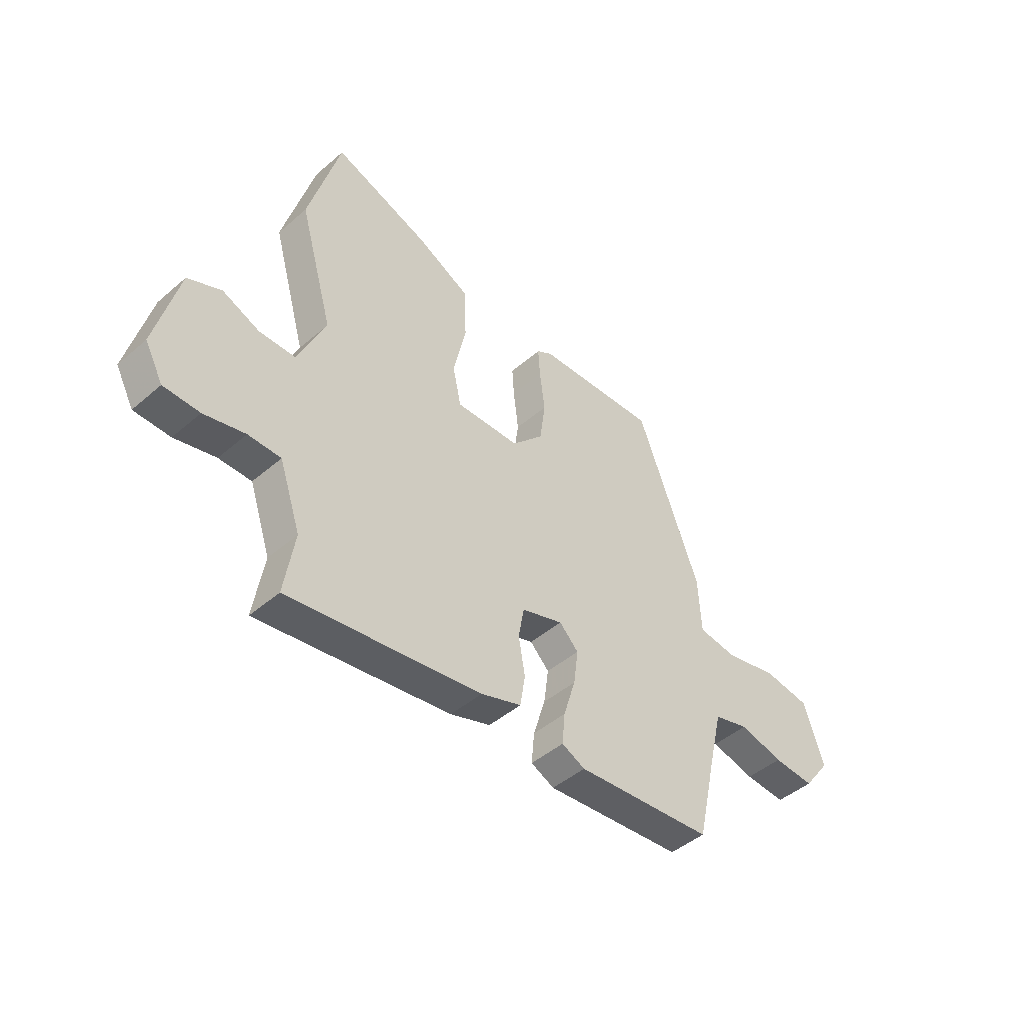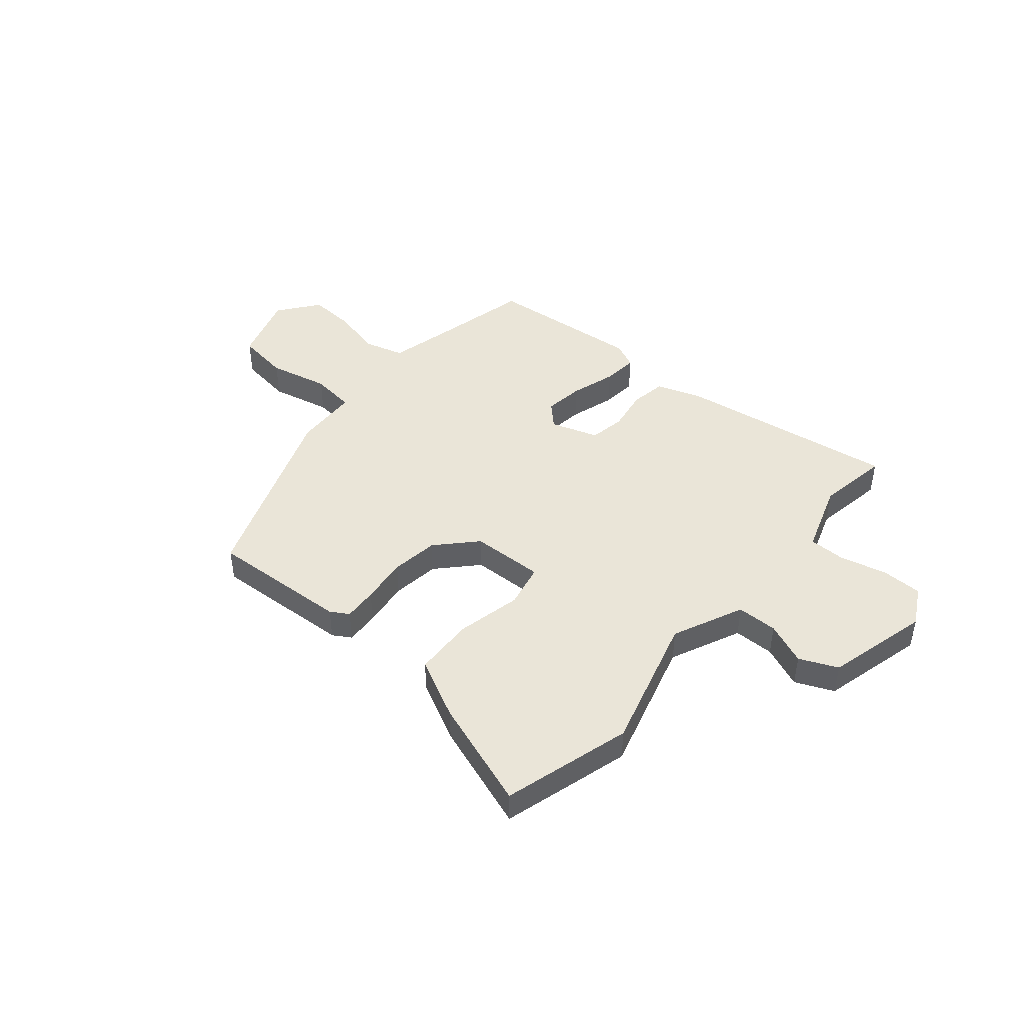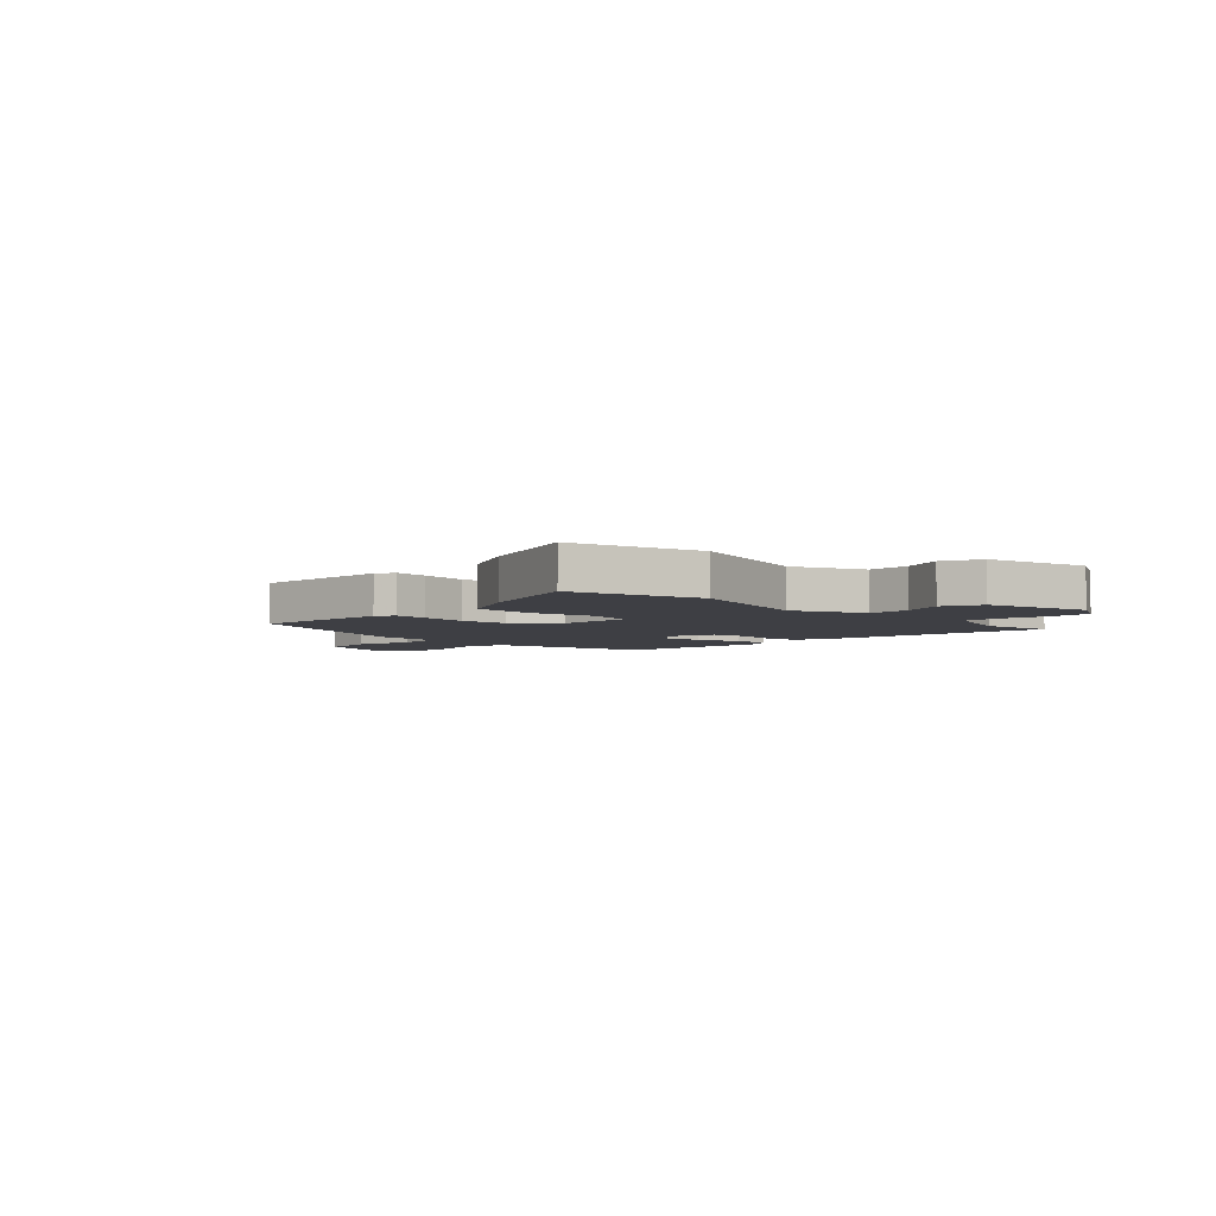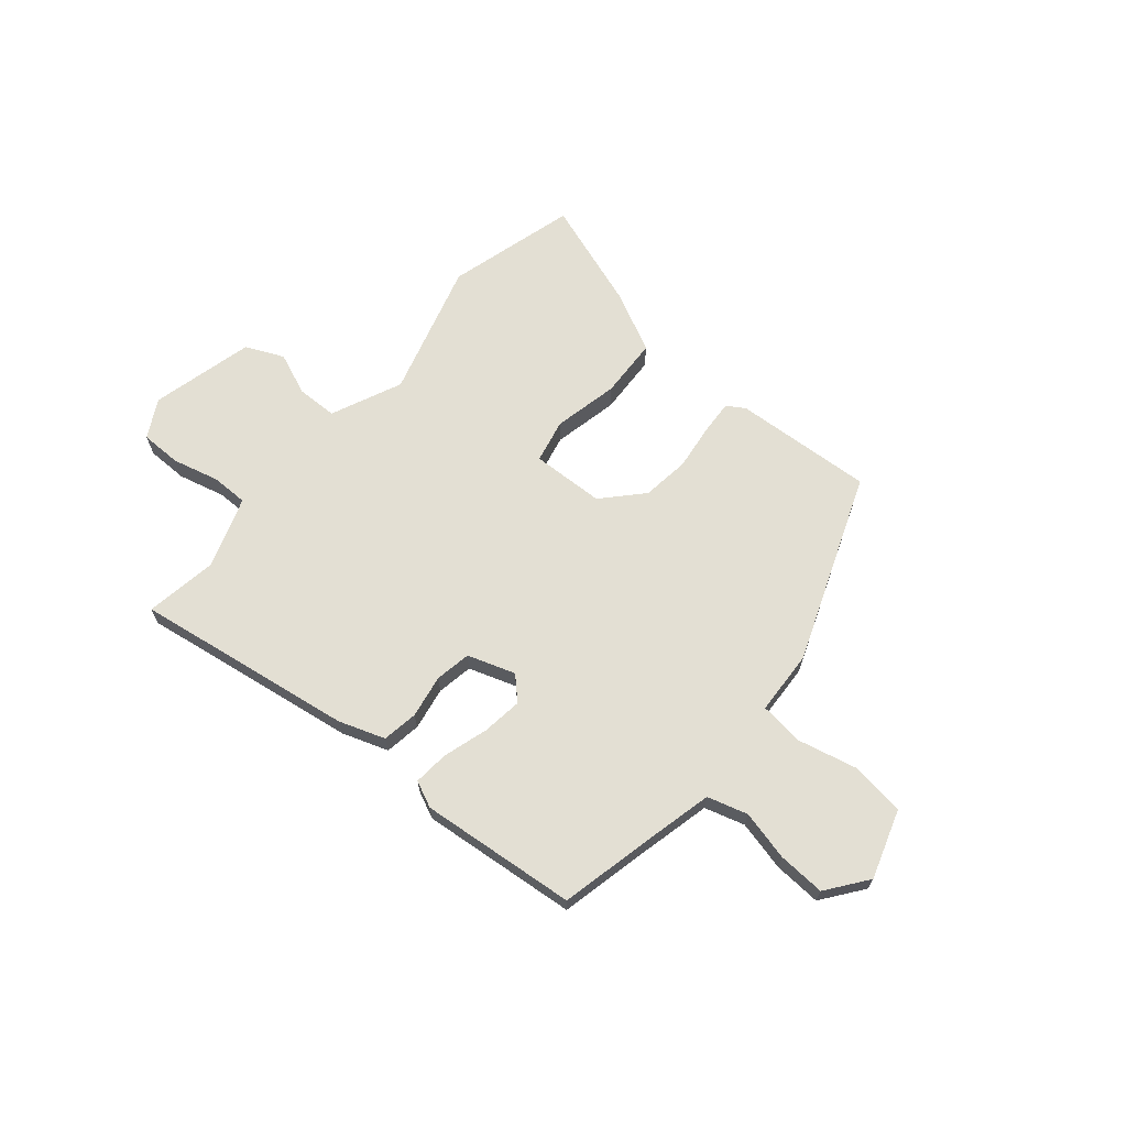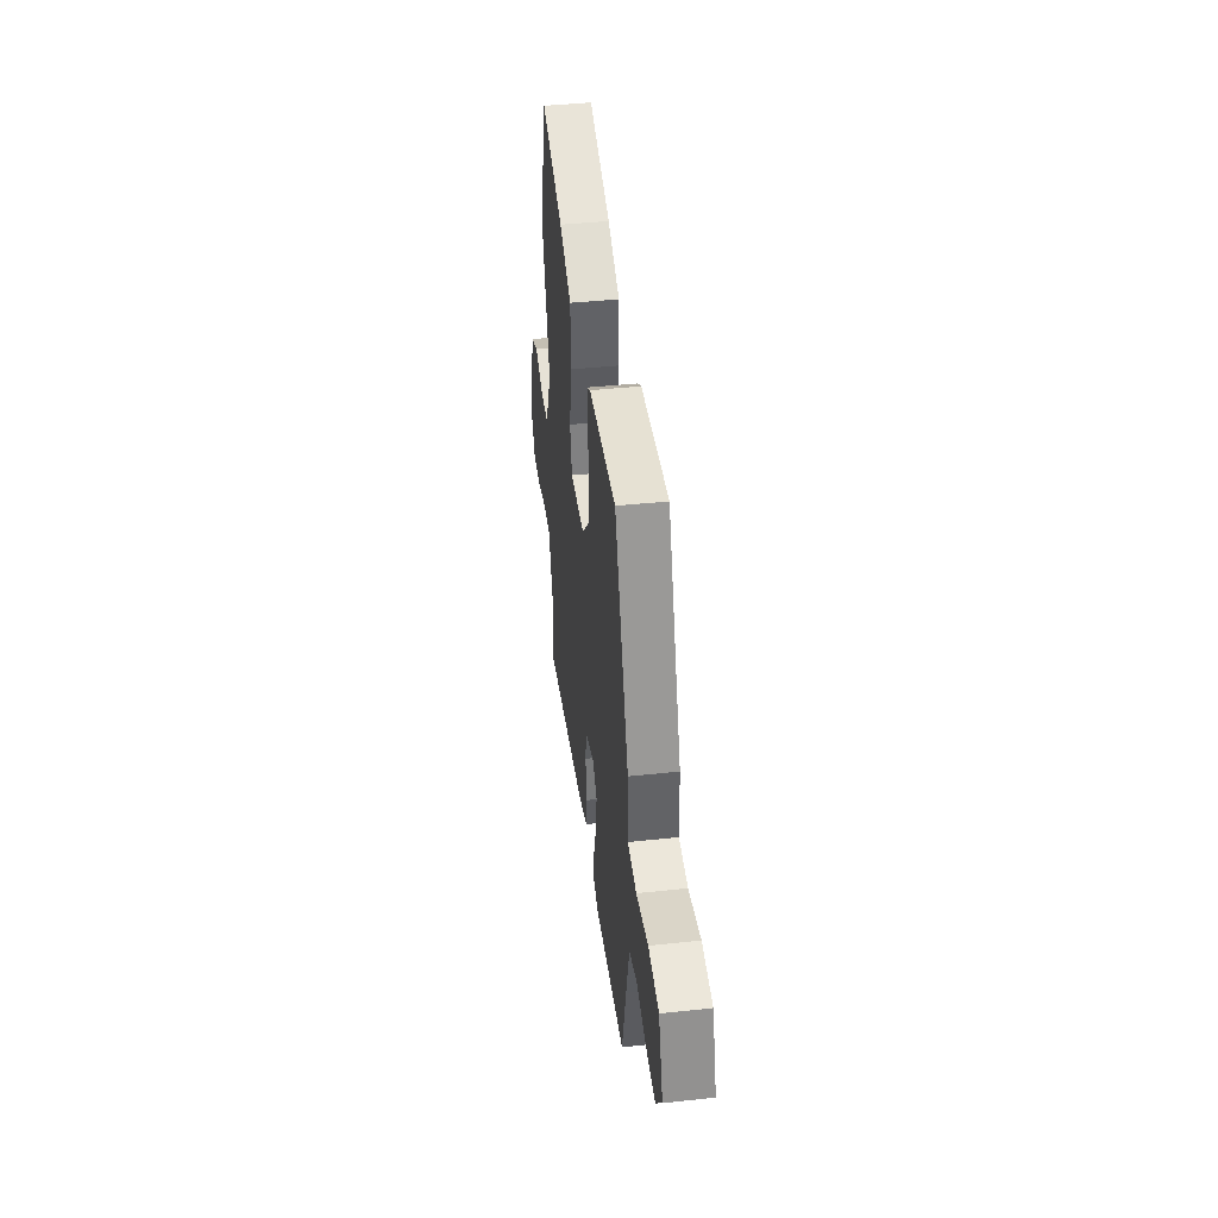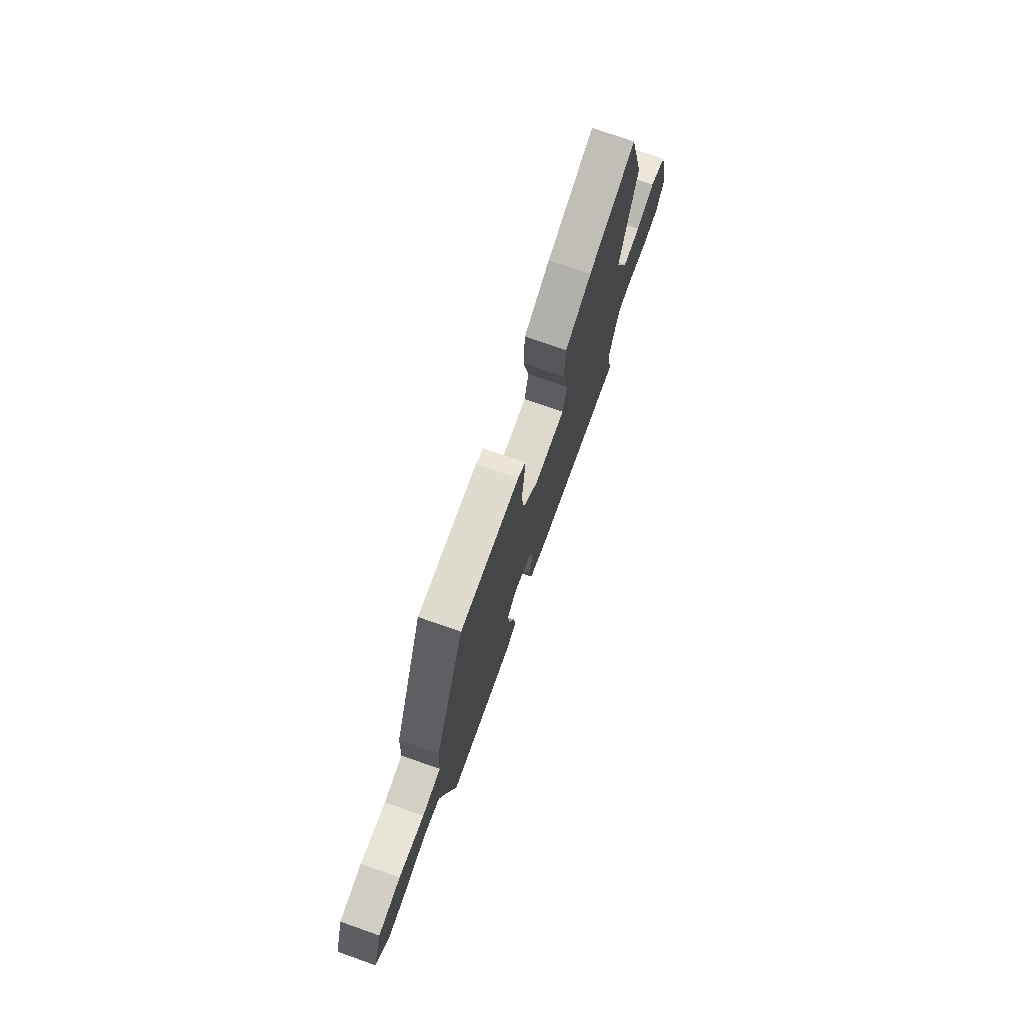
<metadata>
{"format":"obj","ext":"obj","renderer":"f3d","projection":"perspective","resolution":1024,"background":"white","views":[{"elev":-45.9,"azim":134.6,"up":"+Z"},{"elev":45.1,"azim":40.4,"up":"+Y"},{"elev":-4.5,"azim":45.5,"up":"+Y"},{"elev":66.9,"azim":-140.0,"up":"+Y"},{"elev":42.3,"azim":-97.3,"up":"+Z"},{"elev":74.1,"azim":-70.7,"up":"+Z"}]}
</metadata>
<code>
v 0.474 0.07 0.594
v 0.542 0.07 0.35
v 0.469 0.07 0.094
v 0.529 0.07 -0.04
v 0.606 0.07 -0.041
v 0.686 0.07 -0.008
v 0.758 0.07 -0.04
v 0.807 0.07 -0.235
v 0.768 0.07 -0.307
v 0.691 0.07 -0.308
v 0.603 0.07 -0.286
v 0.533 0.07 -0.286
v 0.509 0.07 -0.356
v 0.487 0.07 -0.421
v 0.509 0.07 -0.557
v 0.094 0.07 -0.495
v 0.007 0.07 -0.465
v -0.004 0.07 -0.397
v 0.01 0.07 -0.316
v -0.002 0.07 -0.248
v -0.092 0.07 -0.218
v -0.133 0.07 -0.259
v -0.123 0.07 -0.335
v -0.097 0.07 -0.42
v -0.091 0.07 -0.487
v -0.141 0.07 -0.51
v -0.437 0.07 -0.482
v -0.477 0.07 -0.306
v -0.508 0.07 -0.176
v -0.584 0.07 -0.154
v -0.679 0.07 -0.177
v -0.768 0.07 -0.182
v -0.826 0.07 -0.105
v -0.784 0.07 0.026
v -0.683 0.07 0.04
v -0.569 0.07 0.014
v -0.485 0.07 0.024
v -0.479 0.07 0.146
v -0.344 0.07 0.502
v -0.08 0.07 0.486
v -0.046 0.07 0.465
v -0.05 0.07 0.401
v -0.061 0.07 0.313
v -0.049 0.07 0.223
v 0.019 0.07 0.15
v 0.157 0.07 0.145
v 0.175 0.07 0.228
v 0.148 0.07 0.351
v 0.153 0.07 0.465
v 0.267 0.07 0.522
v 0.474 0 0.594
v 0.542 0 0.35
v 0.469 0 0.094
v 0.529 0 -0.04
v 0.606 0 -0.041
v 0.686 0 -0.008
v 0.758 0 -0.04
v 0.807 0 -0.235
v 0.768 0 -0.307
v 0.691 0 -0.308
v 0.603 0 -0.286
v 0.533 0 -0.286
v 0.509 0 -0.356
v 0.487 0 -0.421
v 0.509 0 -0.557
v 0.094 0 -0.495
v 0.007 0 -0.465
v -0.004 0 -0.397
v 0.01 0 -0.316
v -0.002 0 -0.248
v -0.092 0 -0.218
v -0.133 0 -0.259
v -0.123 0 -0.335
v -0.097 0 -0.42
v -0.091 0 -0.487
v -0.141 0 -0.51
v -0.437 0 -0.482
v -0.477 0 -0.306
v -0.508 0 -0.176
v -0.584 0 -0.154
v -0.679 0 -0.177
v -0.768 0 -0.182
v -0.826 0 -0.105
v -0.784 0 0.026
v -0.683 0 0.04
v -0.569 0 0.014
v -0.485 0 0.024
v -0.479 0 0.146
v -0.344 0 0.502
v -0.08 0 0.486
v -0.046 0 0.465
v -0.05 0 0.401
v -0.061 0 0.313
v -0.049 0 0.223
v 0.019 0 0.15
v 0.157 0 0.145
v 0.175 0 0.228
v 0.148 0 0.351
v 0.153 0 0.465
v 0.267 0 0.522
f 1 2 3
f 50 1 3
f 49 50 3
f 48 49 3
f 47 48 3
f 46 47 3 4
f 45 46 4
f 41 42 43
f 40 41 43
f 39 40 43
f 38 39 43
f 37 38 43
f 37 43 44
f 34 35 36
f 33 34 36
f 32 33 36
f 31 32 36
f 30 31 36
f 29 30 36 37
f 37 44 45
f 29 37 45
f 28 29 45
f 26 27 28
f 25 26 28
f 24 25 28
f 23 24 28
f 17 18 19
f 16 17 19
f 15 16 19
f 14 15 19
f 13 14 19 20
f 12 13 20 21
f 9 10 11
f 8 9 11
f 7 8 11
f 6 7 11
f 5 6 11
f 11 12 21
f 5 11 21
f 4 5 21
f 28 45 4 21
f 22 23 28
f 21 22 28
f 53 52 51
f 53 51 100
f 53 100 99
f 53 99 98
f 53 98 97
f 54 53 97 96
f 54 96 95
f 93 92 91
f 93 91 90
f 93 90 89
f 93 89 88
f 93 88 87
f 94 93 87
f 86 85 84
f 86 84 83
f 86 83 82
f 86 82 81
f 86 81 80
f 87 86 80 79
f 95 94 87
f 95 87 79
f 95 79 78
f 78 77 76
f 78 76 75
f 78 75 74
f 78 74 73
f 69 68 67
f 69 67 66
f 69 66 65
f 69 65 64
f 70 69 64 63
f 71 70 63 62
f 61 60 59
f 61 59 58
f 61 58 57
f 61 57 56
f 61 56 55
f 71 62 61
f 71 61 55
f 71 55 54
f 71 54 95 78
f 78 73 72
f 78 72 71
f 1 51 52 2
f 2 52 53 3
f 3 53 54 4
f 4 54 55 5
f 5 55 56 6
f 6 56 57 7
f 7 57 58 8
f 8 58 59 9
f 9 59 60 10
f 10 60 61 11
f 11 61 62 12
f 12 62 63 13
f 13 63 64 14
f 14 64 65 15
f 15 65 66 16
f 16 66 67 17
f 17 67 68 18
f 18 68 69 19
f 19 69 70 20
f 20 70 71 21
f 21 71 72 22
f 22 72 73 23
f 23 73 74 24
f 24 74 75 25
f 25 75 76 26
f 26 76 77 27
f 27 77 78 28
f 28 78 79 29
f 29 79 80 30
f 30 80 81 31
f 31 81 82 32
f 32 82 83 33
f 33 83 84 34
f 34 84 85 35
f 35 85 86 36
f 36 86 87 37
f 37 87 88 38
f 38 88 89 39
f 39 89 90 40
f 40 90 91 41
f 41 91 92 42
f 42 92 93 43
f 43 93 94 44
f 44 94 95 45
f 45 95 96 46
f 46 96 97 47
f 47 97 98 48
f 48 98 99 49
f 49 99 100 50
f 50 100 51 1

</code>
